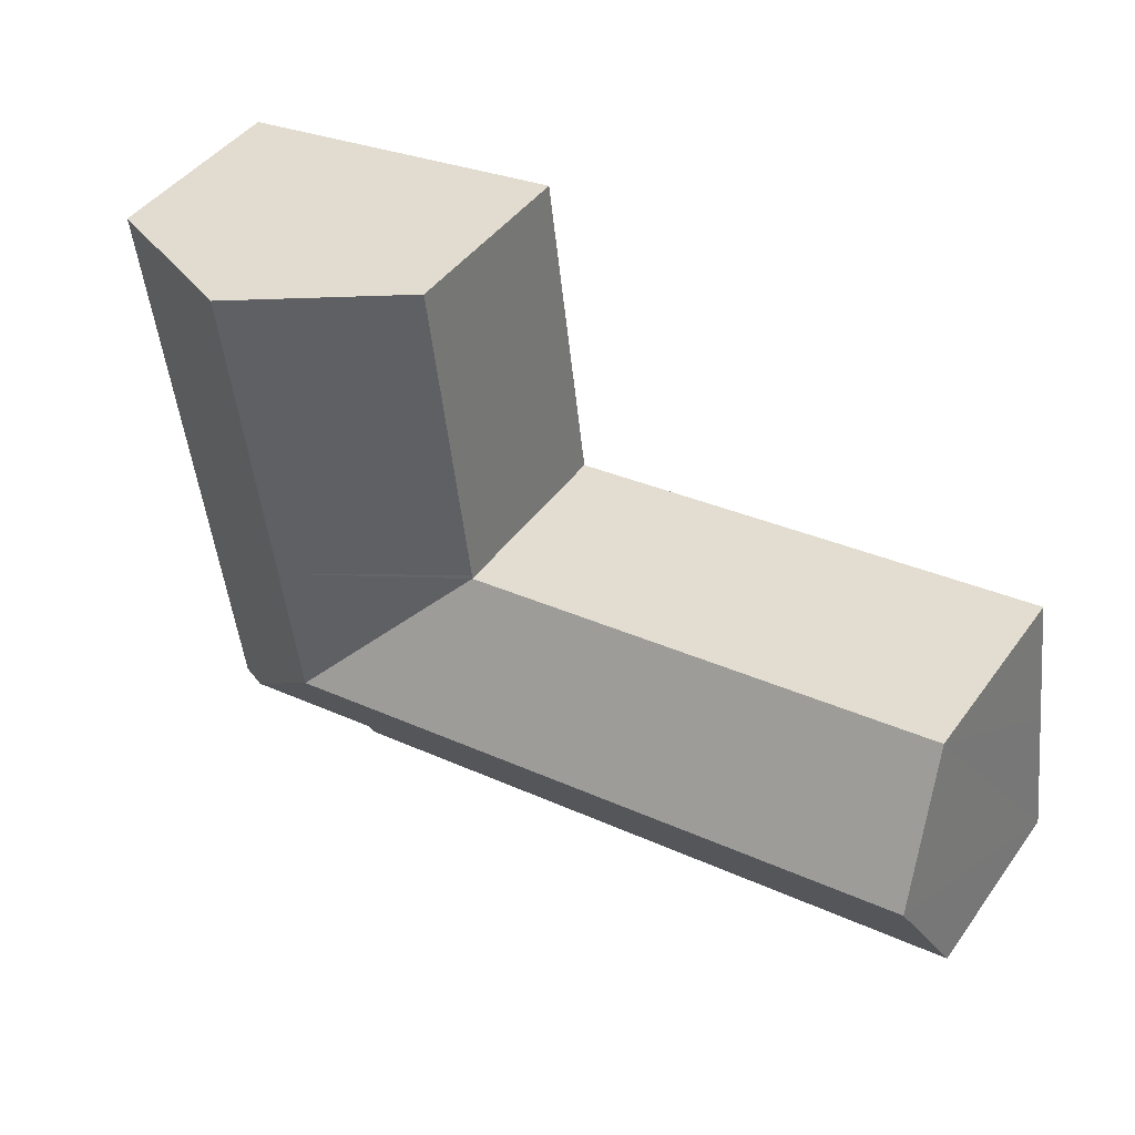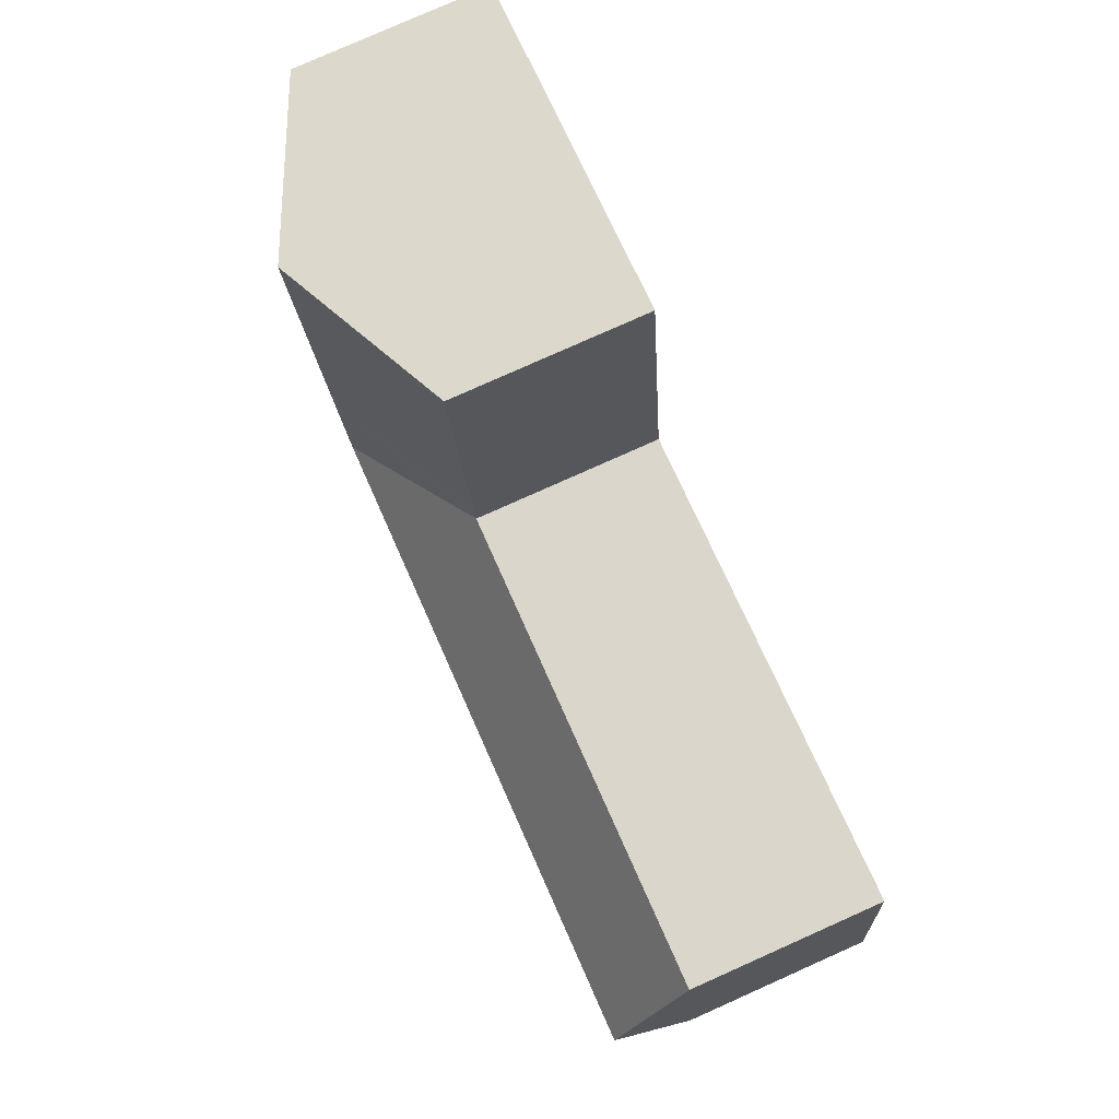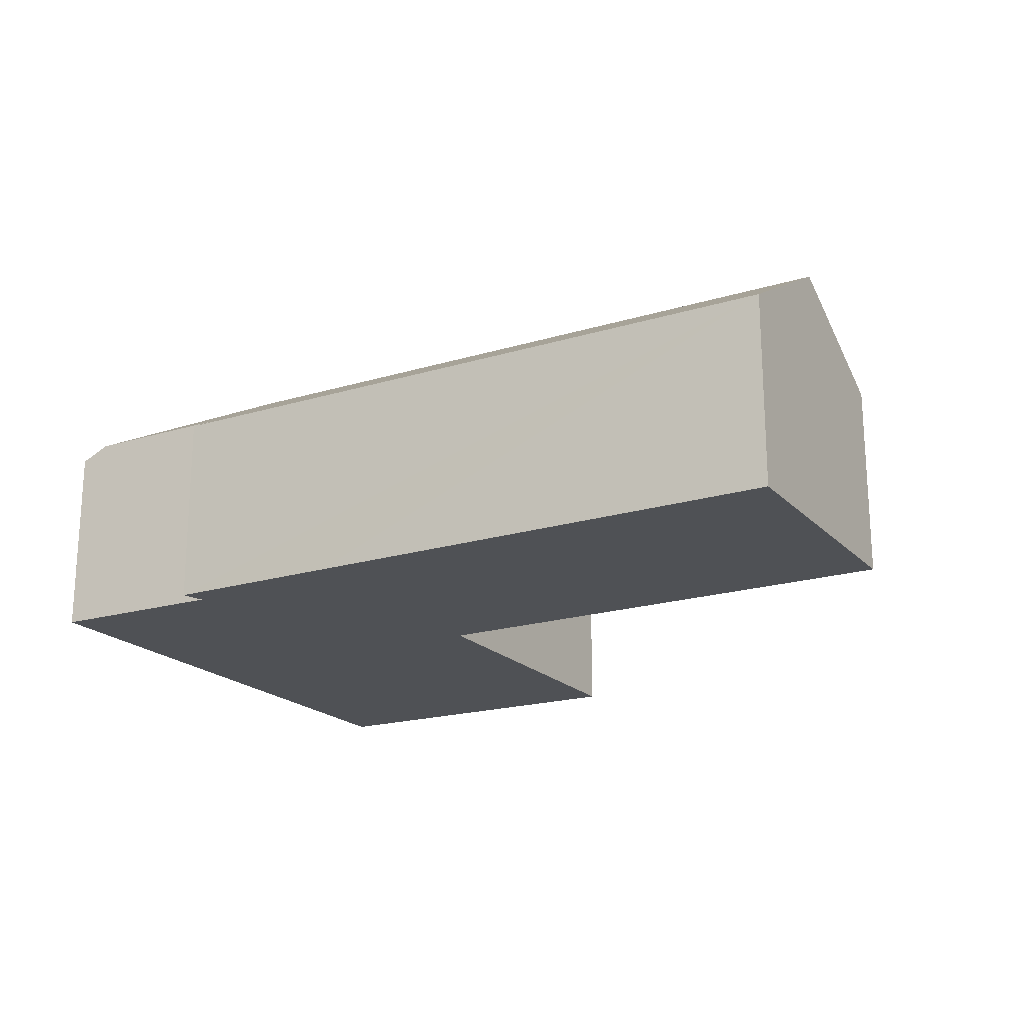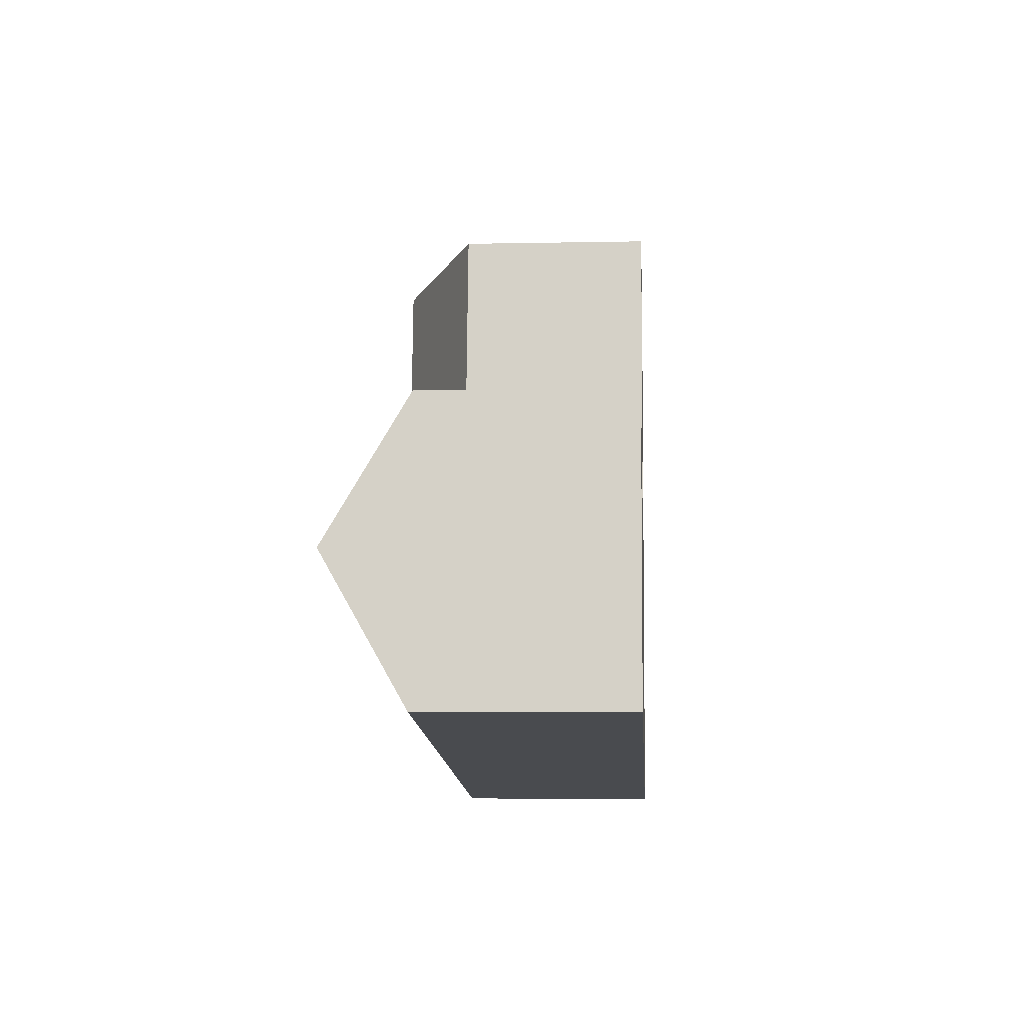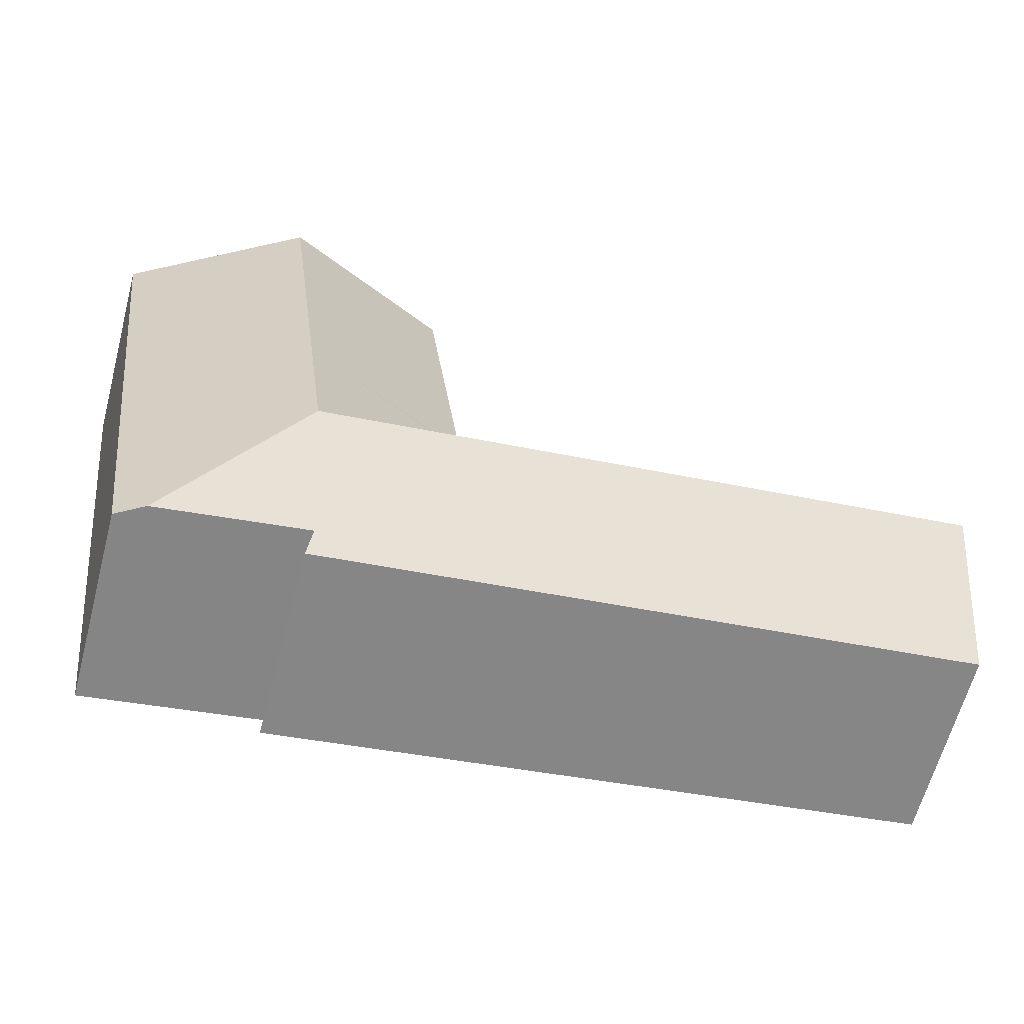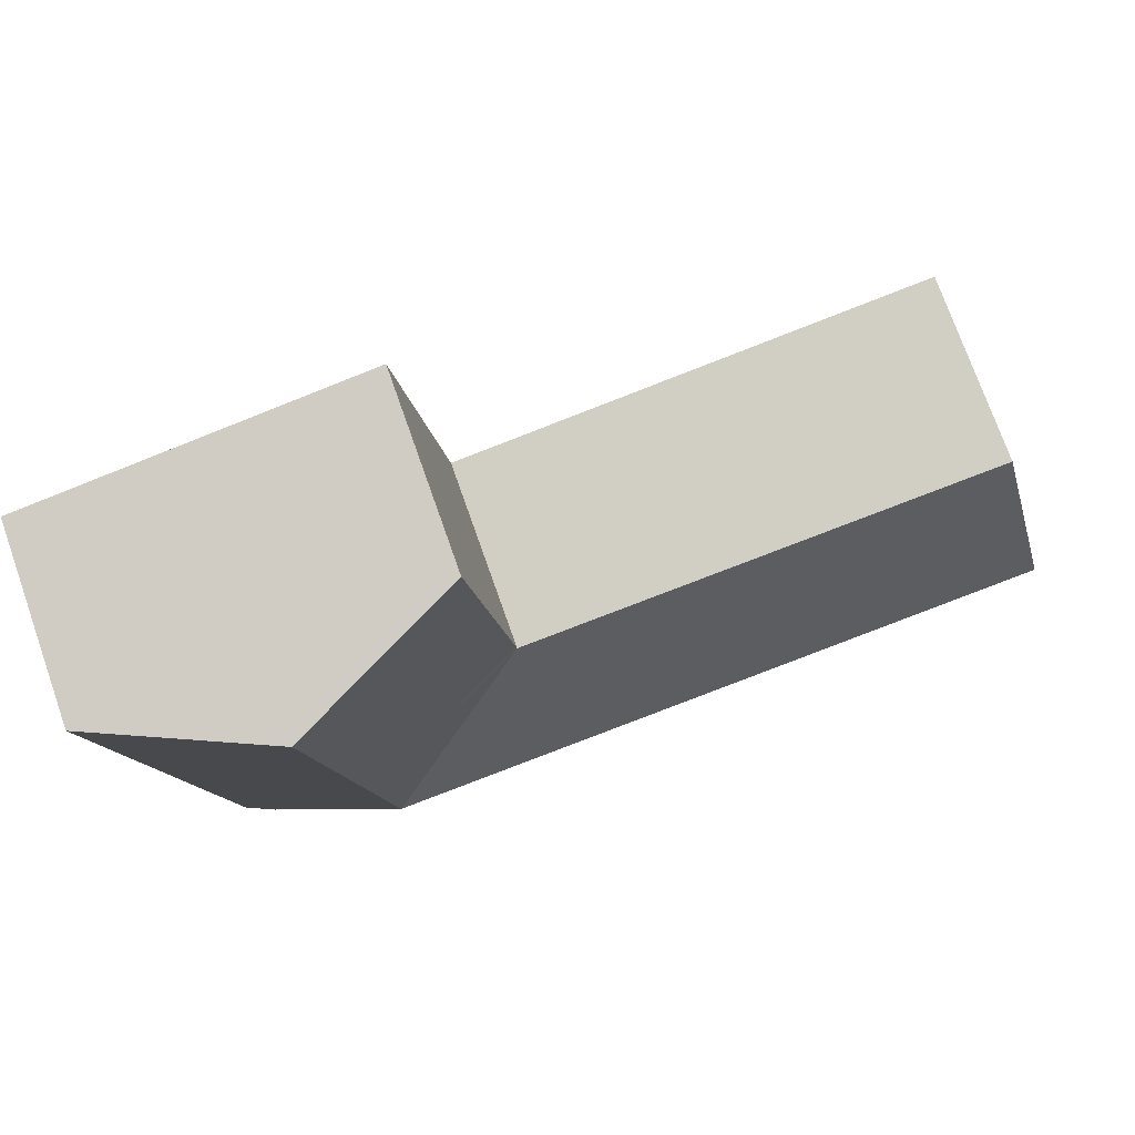
<metadata>
{"format":"obj","ext":"obj","renderer":"f3d","projection":"perspective","resolution":1024,"background":"white","views":[{"elev":44.2,"azim":-146.5,"up":"+Z"},{"elev":80.0,"azim":-114.0,"up":"+Z"},{"elev":-20.0,"azim":-142.4,"up":"+Y"},{"elev":-5.6,"azim":-86.3,"up":"+Z"},{"elev":-63.7,"azim":165.1,"up":"+Z"},{"elev":75.3,"azim":160.5,"up":"+Z"}]}
</metadata>
<code>
v  16.33 6.049 10.91
v  11.63 4.272 4.588
v  12.51 4.258 11.54
v  15.43 6.049 4.021
v  11.62 4.279 4.496
v  20.12 4.271 10.29
v  19.23 4.271 3.453
v  15.02 6.049 0.869
v  18.48 4.271 -2.267
v  17.85 4.568 -2.162
v  10.72 4.308 -1.556
v  14.56 4.598 -1.619
v  14.65 4.318 -2.126
v  11.12 6.049 1.452
v  0.412 6.049 3.05
v  0 4.283 2.623e-16
v  11.52 4.279 4.51
v  0.819 4.306 6.061
v  0 0 0
v  0.412 -1.868e-16 3.05
v  0.819 -3.711e-16 6.061
v  11.62 -2.753e-16 4.496
v  12.51 -7.069e-16 11.54
v  11.63 -2.809e-16 4.588
v  11.52 -2.762e-16 4.51
v  16.33 -6.683e-16 10.91
v  20.12 -6.299e-16 10.29
v  19.23 -2.114e-16 3.453
v  18.48 1.388e-16 -2.267
v  14.56 9.914e-17 -1.619
v  14.65 1.302e-16 -2.126
v  17.85 1.324e-16 -2.162
v  10.72 9.528e-17 -1.556
g defaultobject
f 1 2 3
f 2 1 4
f 4 5 2
f 6 4 1
f 4 6 7
f 4 7 8
f 8 7 9
f 8 9 10
f 11 12 13
f 12 11 14
f 14 11 15
f 15 11 16
f 12 8 10
f 8 12 14
f 17 15 18
f 15 17 14
f 14 17 5
f 14 5 8
f 8 5 4
f 19 15 16
f 15 19 18
f 18 19 20
f 18 20 21
f 22 2 5
f 2 22 3
f 3 22 23
f 23 22 24
f 21 17 18
f 17 21 25
f 17 25 5
f 5 25 22
f 23 1 3
f 1 23 6
f 6 23 26
f 6 26 27
f 27 7 6
f 7 27 28
f 7 28 9
f 9 28 29
f 30 13 12
f 13 30 31
f 9 12 10
f 12 9 29
f 12 29 30
f 30 29 32
f 31 11 13
f 11 31 16
f 16 31 33
f 16 33 19
f 28 32 29
f 32 28 27
f 32 27 26
f 32 26 30
f 30 26 23
f 30 23 24
f 30 24 22
f 30 33 31
f 33 30 22
f 33 22 25
f 33 25 19
f 19 25 21
f 19 21 20

</code>
